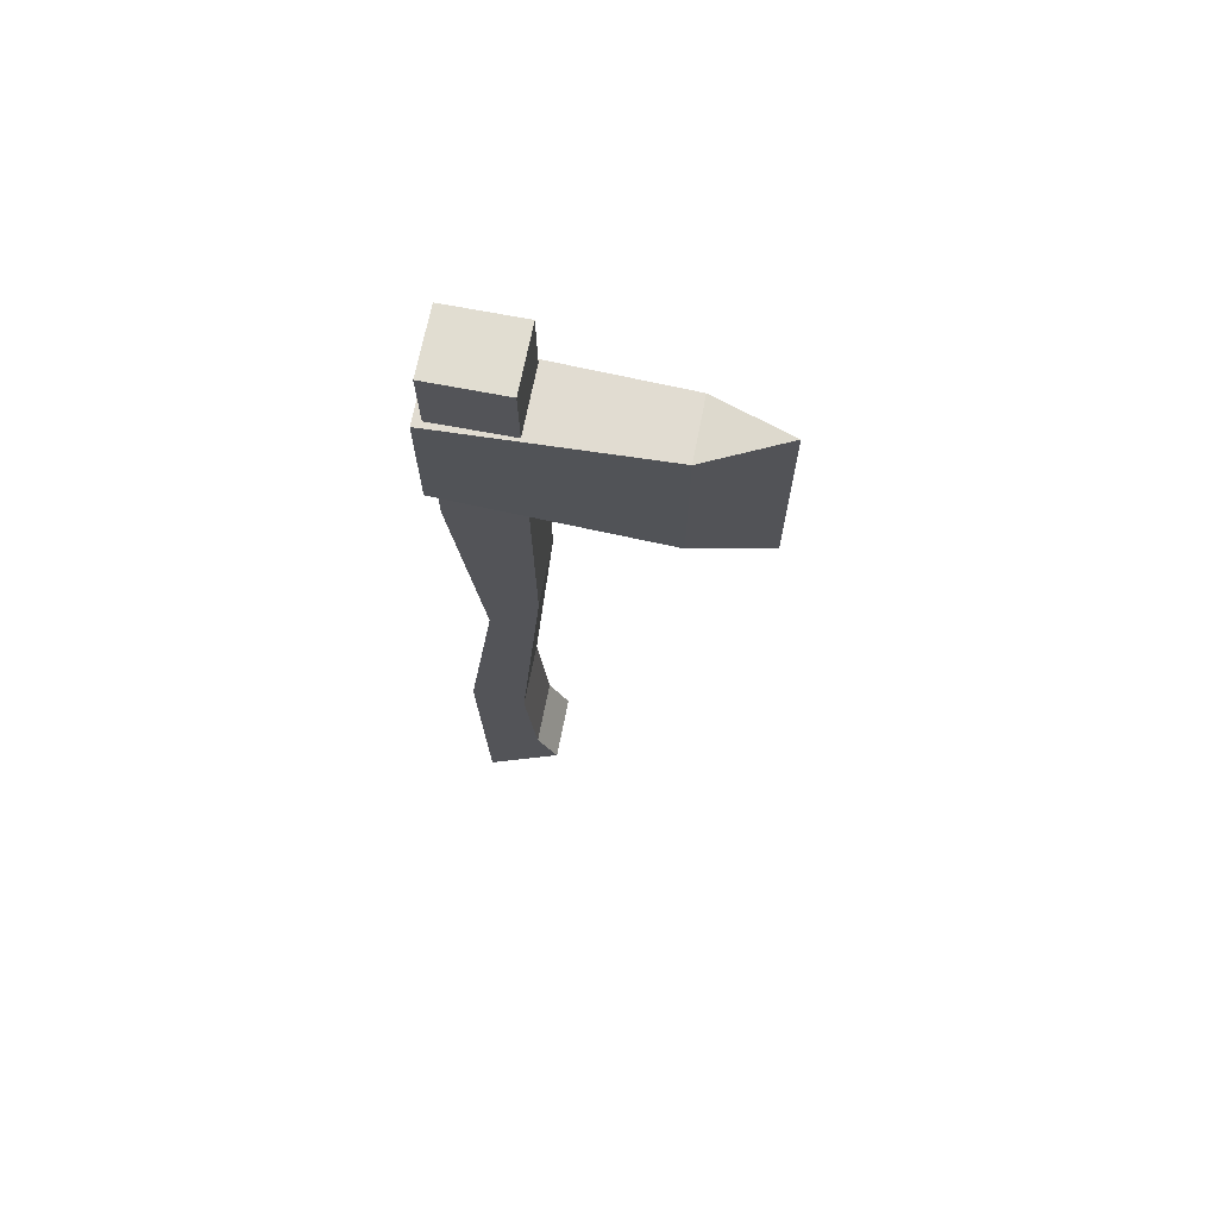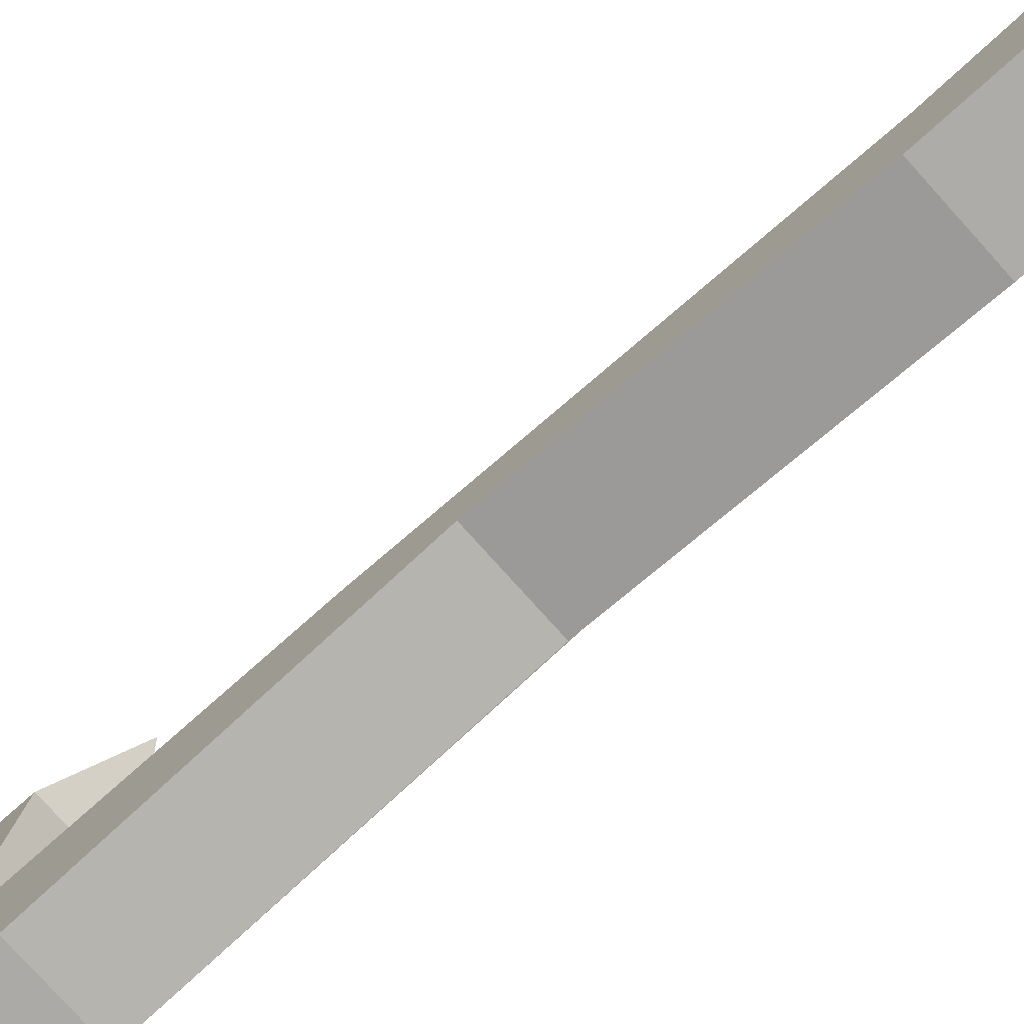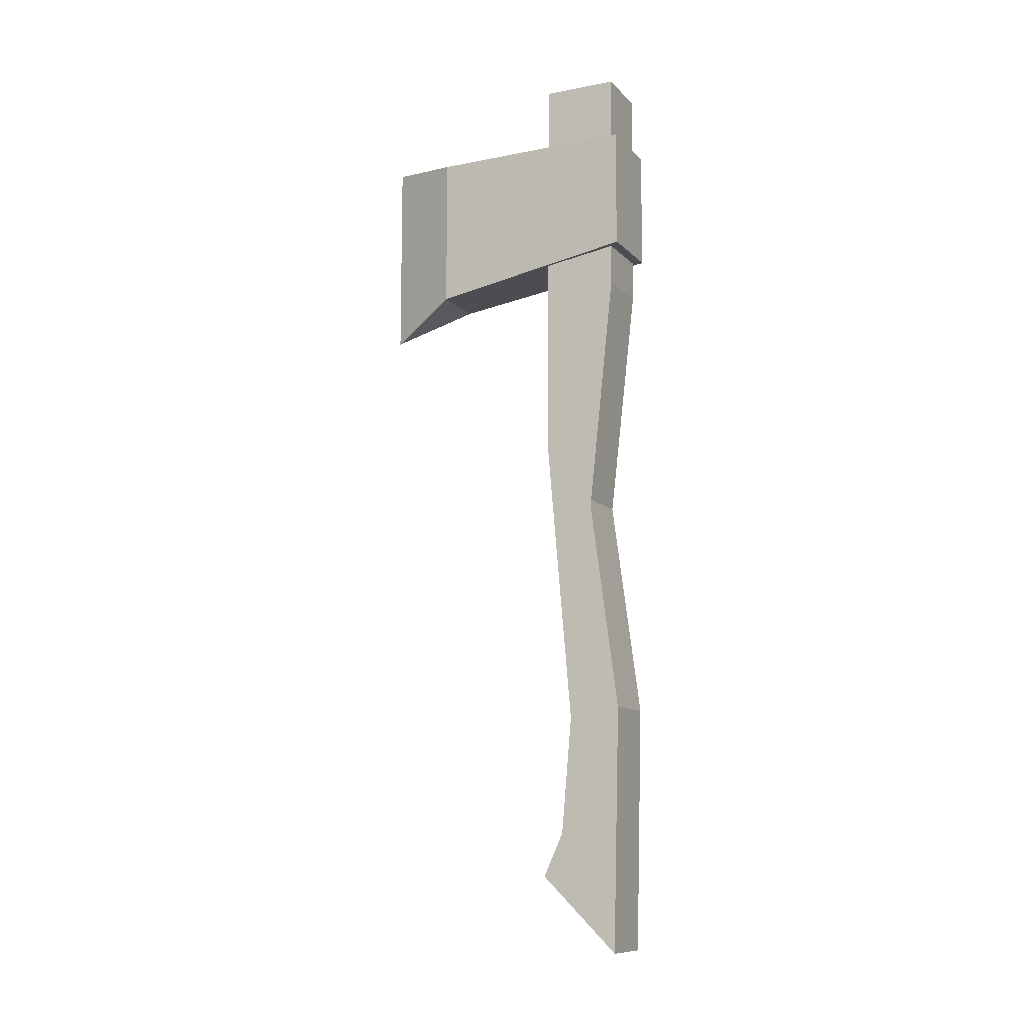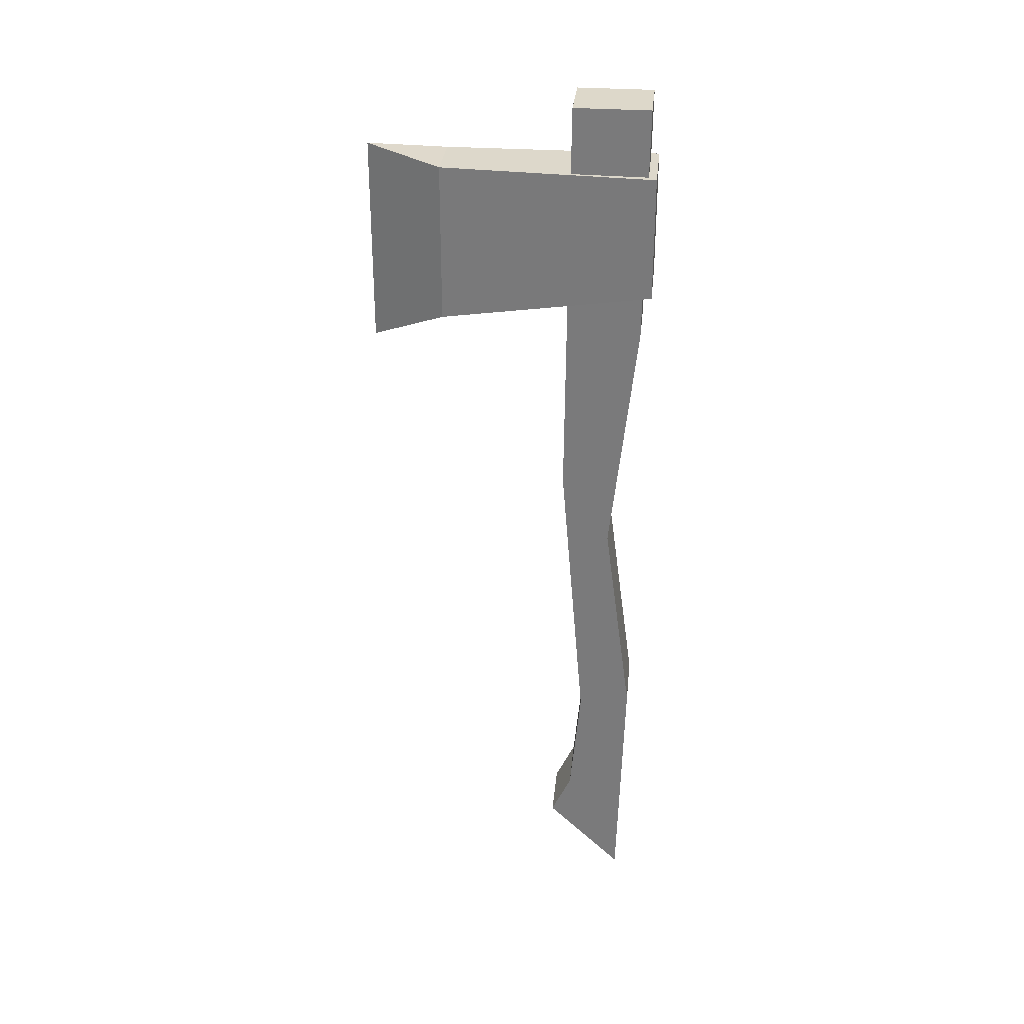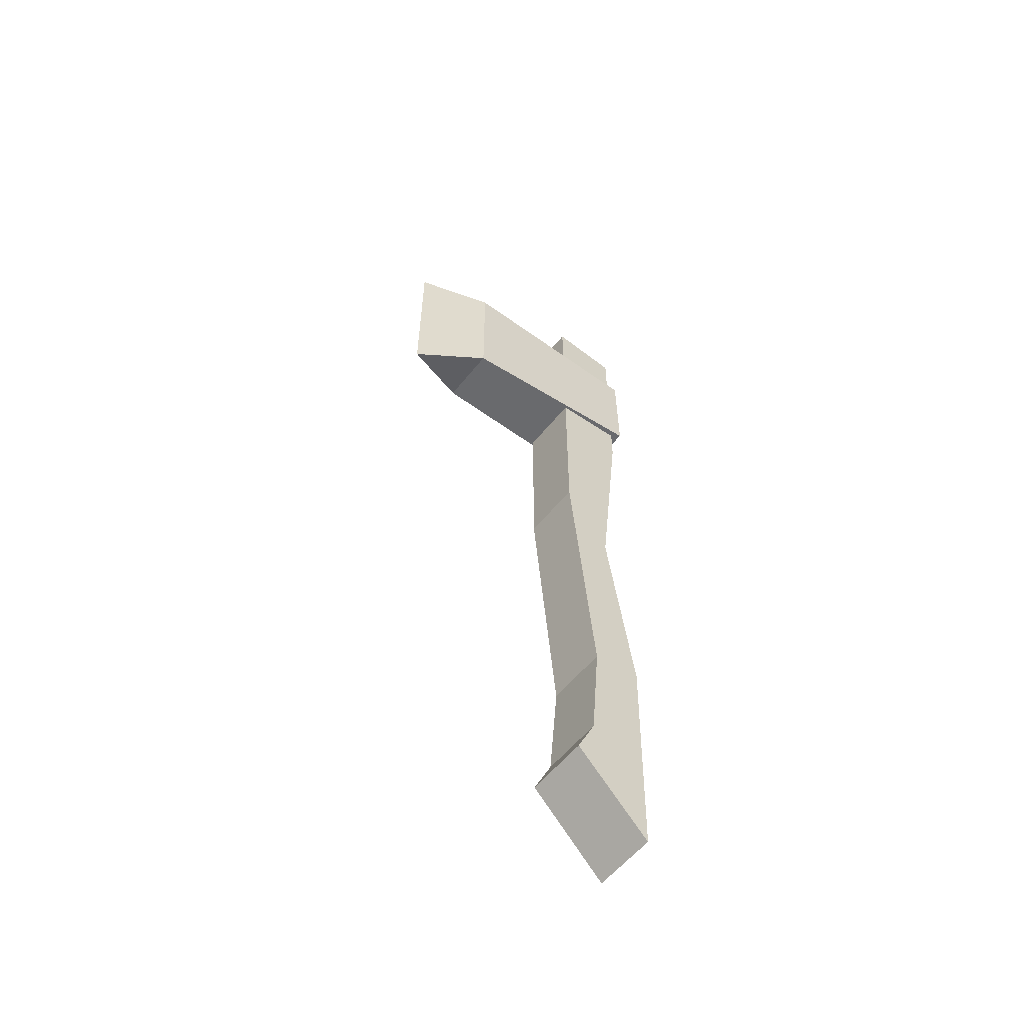
<metadata>
{"format":"obj","ext":"obj","renderer":"f3d","projection":"perspective","resolution":1024,"background":"white","views":[{"elev":68.9,"azim":-79.0,"up":"+Y"},{"elev":-75.5,"azim":-48.3,"up":"+Z"},{"elev":-11.0,"azim":115.3,"up":"+Y"},{"elev":31.0,"azim":95.9,"up":"+Y"},{"elev":-58.3,"azim":51.4,"up":"+Y"}]}
</metadata>
<code>
g Axe
v -0.02669 -0.204 0.004445
v -0.02669 -0.2404 0.02123
v -0.02669 -0.3034 -0.04295
v -0.02669 0.1385 0.01652
v -0.02669 -0.1054 -0.004362
v -0.02669 0.08663 -0.0239
v 0.02669 -0.09721 -0.04849
v 0.02669 -0.3034 -0.04295
v 0.02669 -0.2404 0.02123
v 0.02669 0.2835 -0.04682
v 0.02669 0.08663 -0.0239
v 0.02669 -0.1054 -0.004362
v 0.02669 -0.09721 -0.04849
v 0.02669 -0.1054 -0.004362
v 0.02669 0.08663 -0.0239
v -0.02669 -0.1054 -0.004362
v -0.02669 -0.09721 -0.04849
v -0.02669 0.08663 -0.0239
v 0.02515 0.4241 0.1216
v 2.697e-07 0.4339 0.1843
v -0.02515 0.4241 0.1216
v -0.02515 0.2918 0.1216
v 2.622e-07 0.2621 0.1843
v 0.02515 0.2918 0.1216
v -0.02669 -0.204 0.004445
v -0.02669 -0.09721 -0.04849
v -0.02669 -0.1054 -0.004362
v 0.02669 -0.204 0.004445
v 0.02669 -0.1054 -0.004362
v 0.02669 -0.09721 -0.04849
v -0.02669 -0.204 0.004445
v -0.02669 -0.3034 -0.04295
v -0.02669 -0.09721 -0.04849
v -0.02669 0.1385 0.01652
v -0.02669 0.08663 -0.0239
v -0.02669 0.2835 -0.04681
v 0.02669 -0.09721 -0.04849
v 0.02669 -0.2404 0.02123
v 0.02669 -0.204 0.004445
v 0.02669 0.2835 -0.04682
v 0.02669 -0.1054 -0.004362
v 0.02669 0.1385 0.01652
v -0.02515 0.2918 0.1216
v -0.0319 0.3194 -0.05474
v -0.0319 0.4221 -0.05474
v -0.02515 0.4241 0.1216
v 0.02669 0.4773 -0.04875
v 0.02669 0.2835 -0.04682
v 0.02669 0.1385 0.01652
v 0.02669 0.4773 0.01417
v 0.0319 0.4221 -0.05474
v 0.02515 0.4241 0.1216
v -0.02515 0.4241 0.1216
v -0.0319 0.4221 -0.05474
v -0.02669 0.4773 0.01417
v -0.02669 0.1385 0.01652
v -0.02669 0.2835 -0.04681
v -0.02669 0.4773 -0.04875
v 0.02669 0.4773 0.01417
v 0.02669 0.1385 0.01652
v -0.02669 0.1385 0.01652
v -0.02669 0.4773 0.01417
v -0.02515 0.2918 0.1216
v 0.02515 0.2918 0.1216
v 0.0319 0.3194 -0.05474
v -0.0319 0.3194 -0.05474
v -0.02669 0.2835 -0.04681
v -0.02669 0.08663 -0.0239
v 0.02669 0.08663 -0.0239
v 0.02669 0.2835 -0.04682
v 0.02669 -0.2404 0.02123
v 0.02669 -0.3034 -0.04295
v -0.02669 -0.3034 -0.04295
v -0.02669 -0.2404 0.02123
v -0.02669 0.4773 -0.04875
v -0.02669 0.2835 -0.04681
v 0.02669 0.2835 -0.04682
v 0.02669 0.4773 -0.04875
v -0.02669 -0.09721 -0.04849
v -0.02669 -0.3034 -0.04295
v 0.02669 -0.3034 -0.04295
v 0.02669 -0.09721 -0.04849
v 0.02669 -0.204 0.004445
v 0.02669 -0.2404 0.02123
v -0.02669 -0.2404 0.02123
v -0.02669 -0.204 0.004445
v 0.02669 0.4773 -0.04875
v 0.02669 0.4773 0.01417
v -0.02669 0.4773 0.01417
v -0.02669 0.4773 -0.04875
v 0.02669 0.1385 0.01652
v 0.02669 -0.1054 -0.004362
v -0.02669 -0.1054 -0.004362
v -0.02669 0.1385 0.01652
v -0.02669 0.08663 -0.0239
v -0.02669 -0.09721 -0.04849
v 0.02669 -0.09721 -0.04849
v 0.02669 0.08663 -0.0239
v 0.0319 0.3194 -0.05474
v 0.02515 0.2918 0.1216
v 0.02515 0.4241 0.1216
v 0.0319 0.4221 -0.05474
v 0.02515 0.4241 0.1216
v 0.02515 0.2918 0.1216
v 2.622e-07 0.2621 0.1843
v 2.697e-07 0.4339 0.1843
v 0.02669 -0.1054 -0.004362
v 0.02669 -0.204 0.004445
v -0.02669 -0.204 0.004445
v -0.02669 -0.1054 -0.004362
v -0.02515 0.2918 0.1216
v -0.02515 0.4241 0.1216
v 2.697e-07 0.4339 0.1843
v 2.622e-07 0.2621 0.1843
v -0.0319 0.3194 -0.05474
v 0.0319 0.3194 -0.05474
v 0.0319 0.4221 -0.05474
v -0.0319 0.4221 -0.05474
g Axe_0
f 3 2 1
f 6 5 4
f 9 8 7
f 12 11 10
f 15 14 13
f 18 17 16
f 21 20 19
f 24 23 22
f 27 26 25
f 30 29 28
f 33 32 31
f 36 35 34
f 39 38 37
f 42 41 40
f 45 44 43
f 46 45 43
f 49 48 47
f 50 49 47
f 53 52 51
f 54 53 51
f 57 56 55
f 58 57 55
f 61 60 59
f 62 61 59
f 65 64 63
f 66 65 63
f 69 68 67
f 70 69 67
f 73 72 71
f 74 73 71
f 77 76 75
f 78 77 75
f 81 80 79
f 82 81 79
f 85 84 83
f 86 85 83
f 89 88 87
f 90 89 87
f 93 92 91
f 94 93 91
f 97 96 95
f 98 97 95
f 101 100 99
f 102 101 99
f 105 104 103
f 106 105 103
f 109 108 107
f 110 109 107
f 113 112 111
f 114 113 111
f 117 116 115
f 118 117 115

</code>
